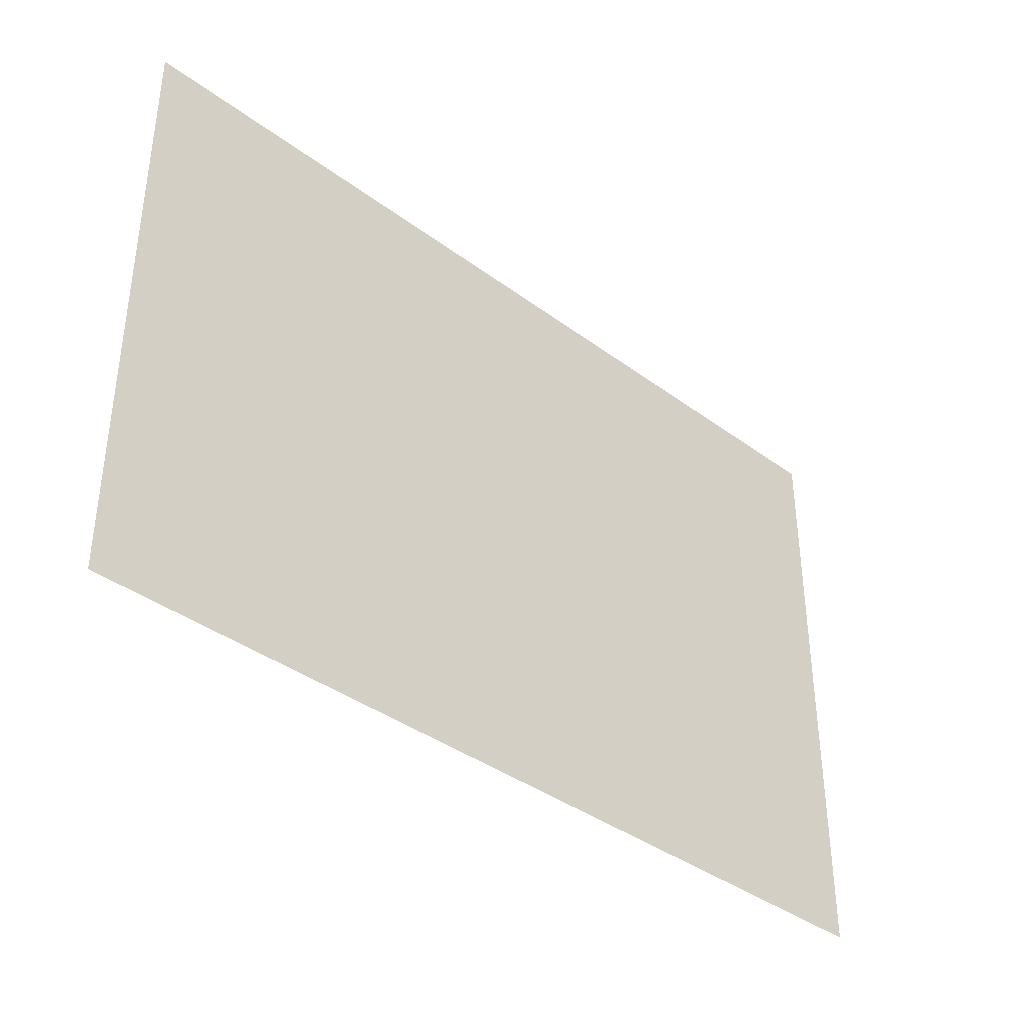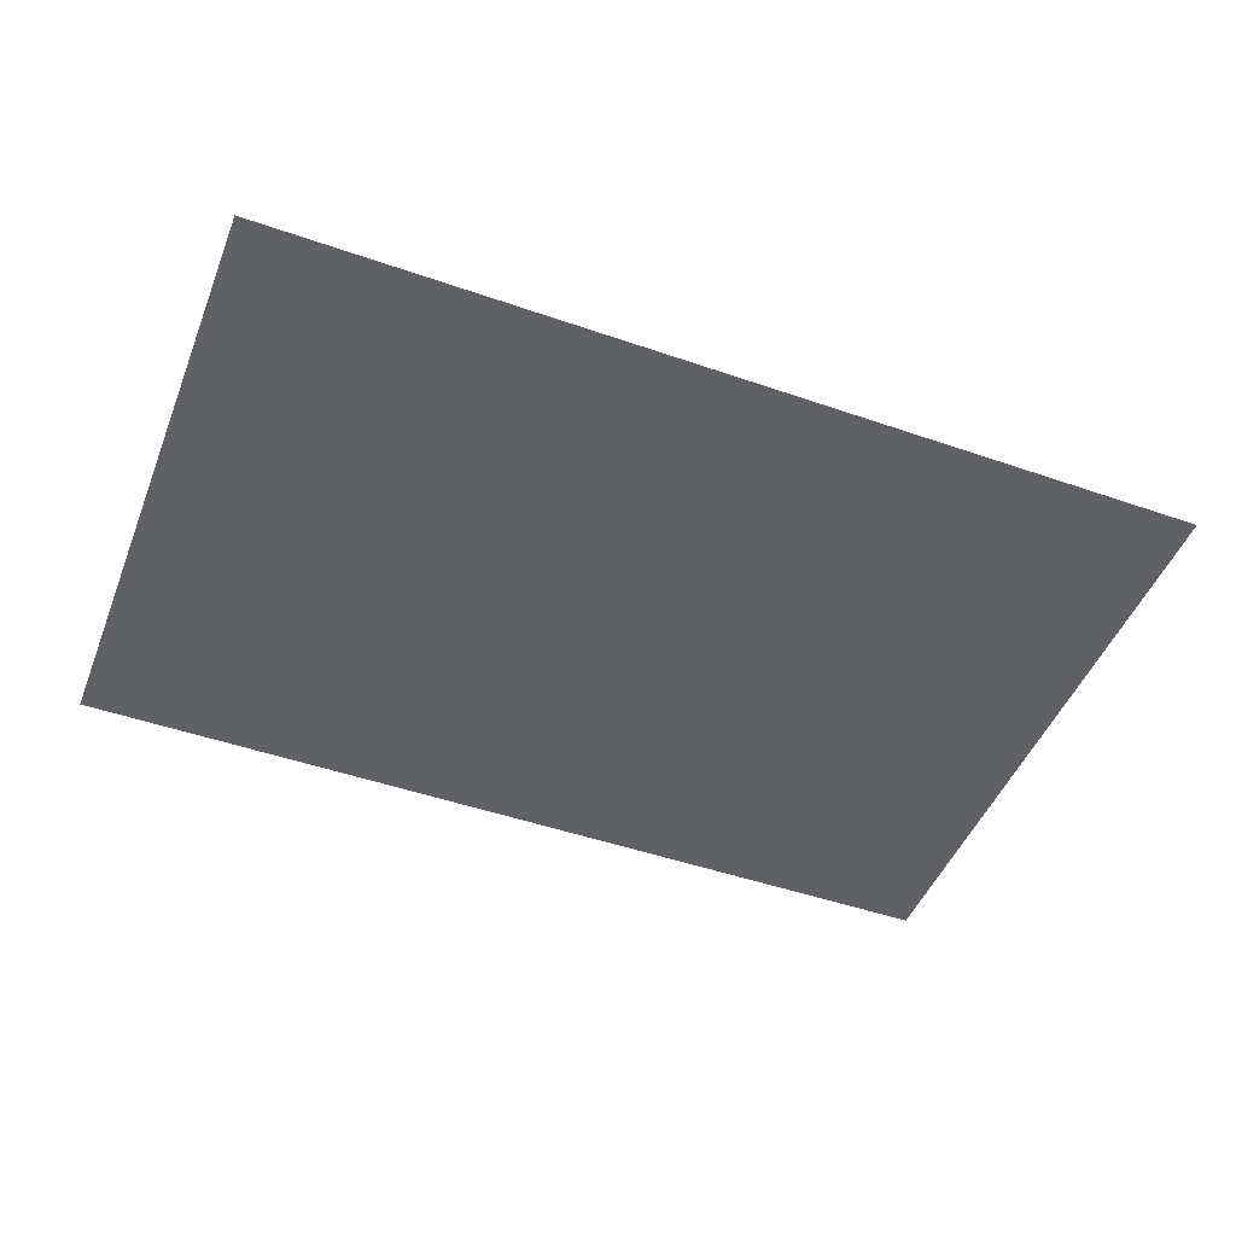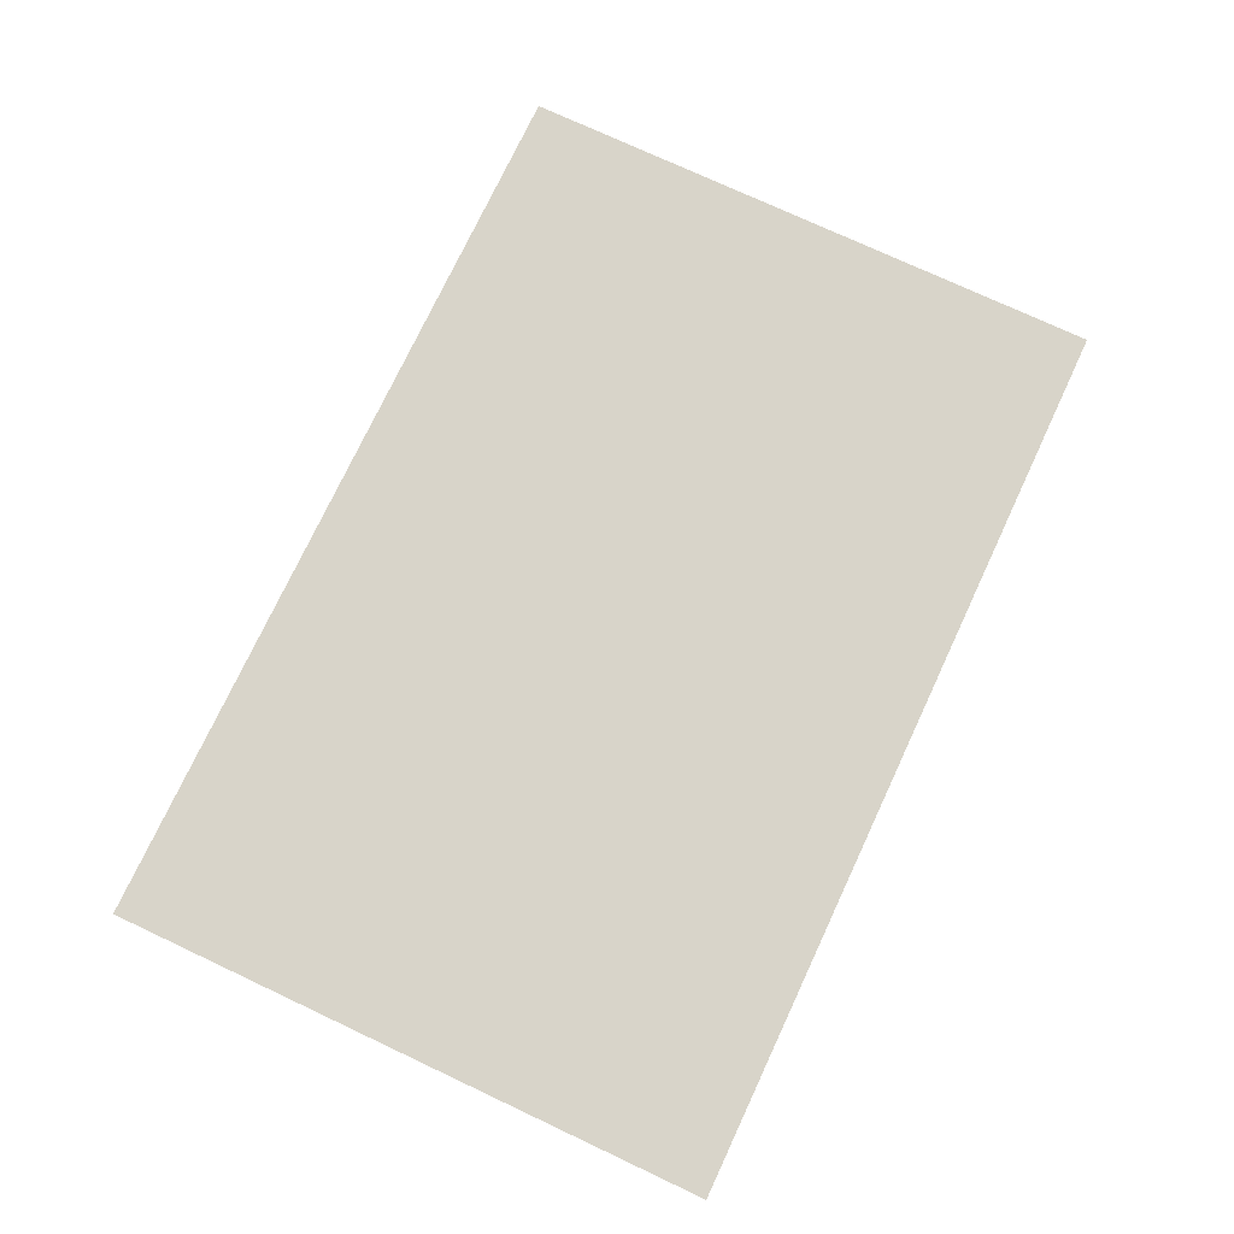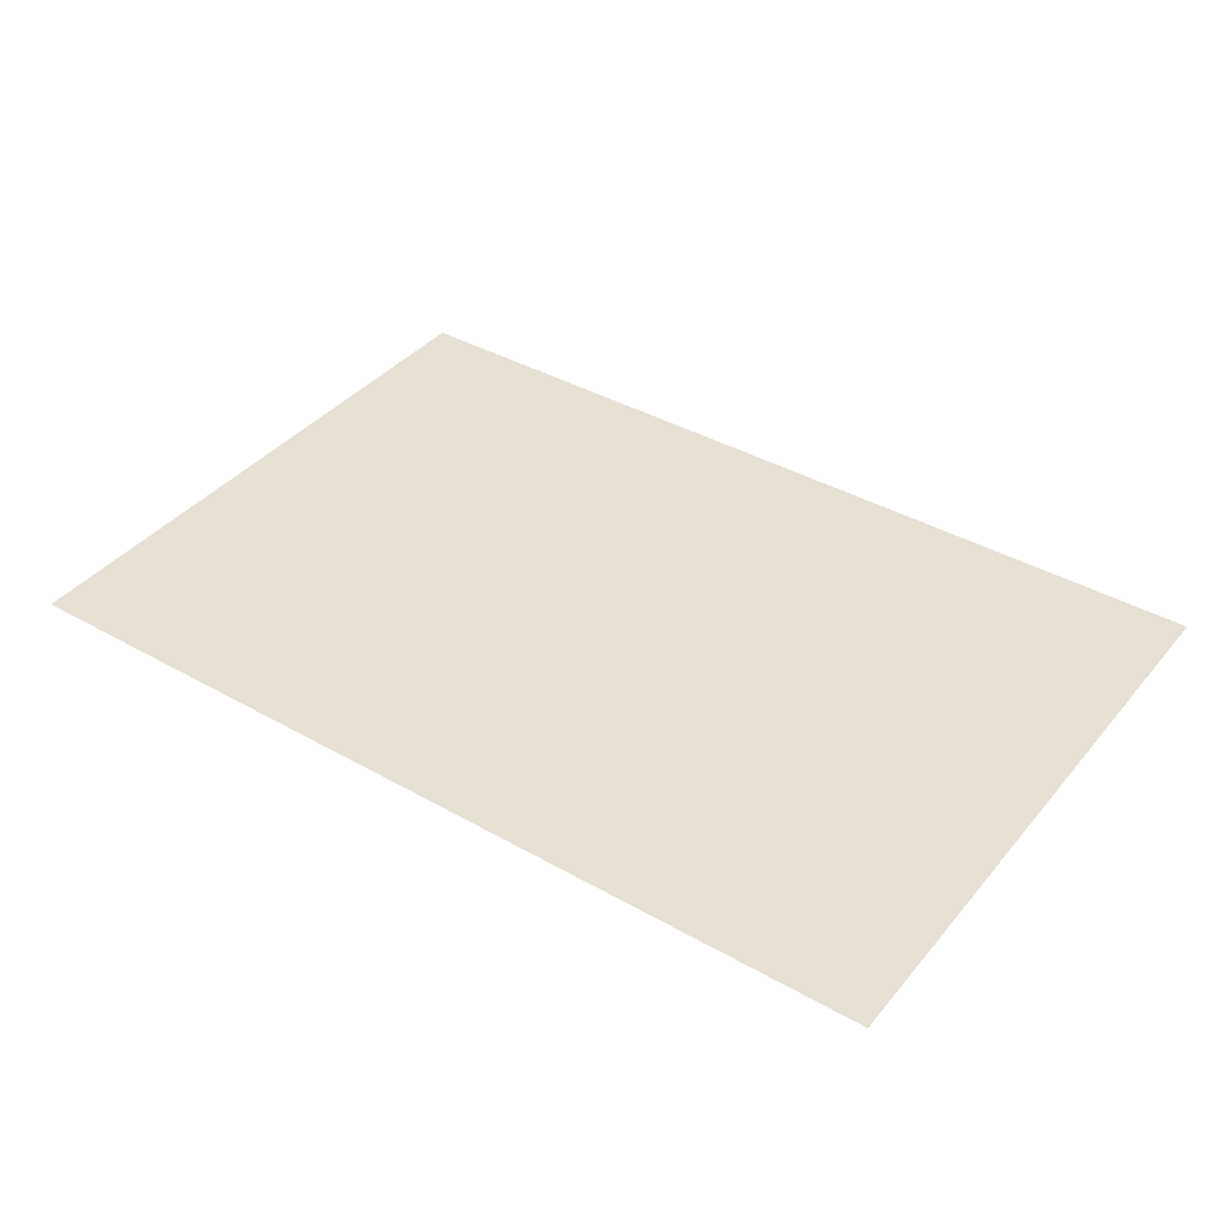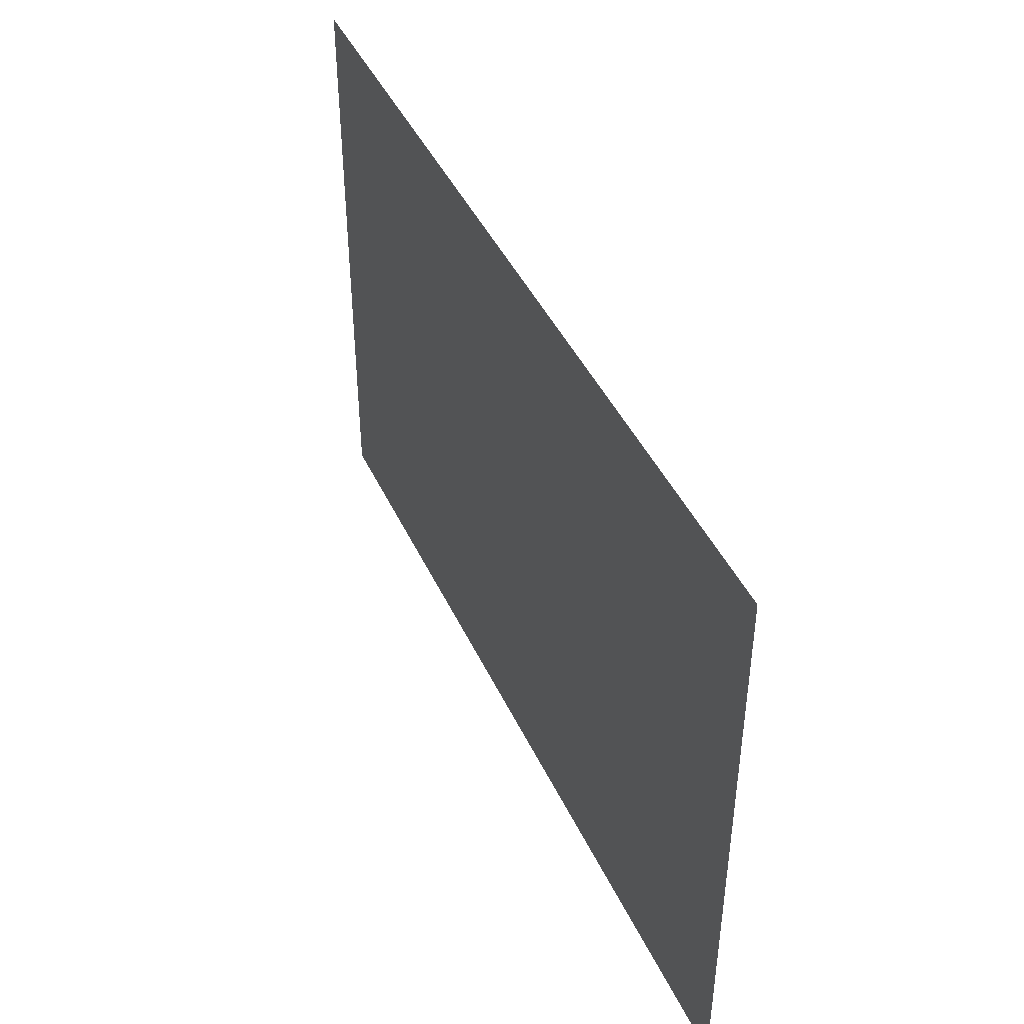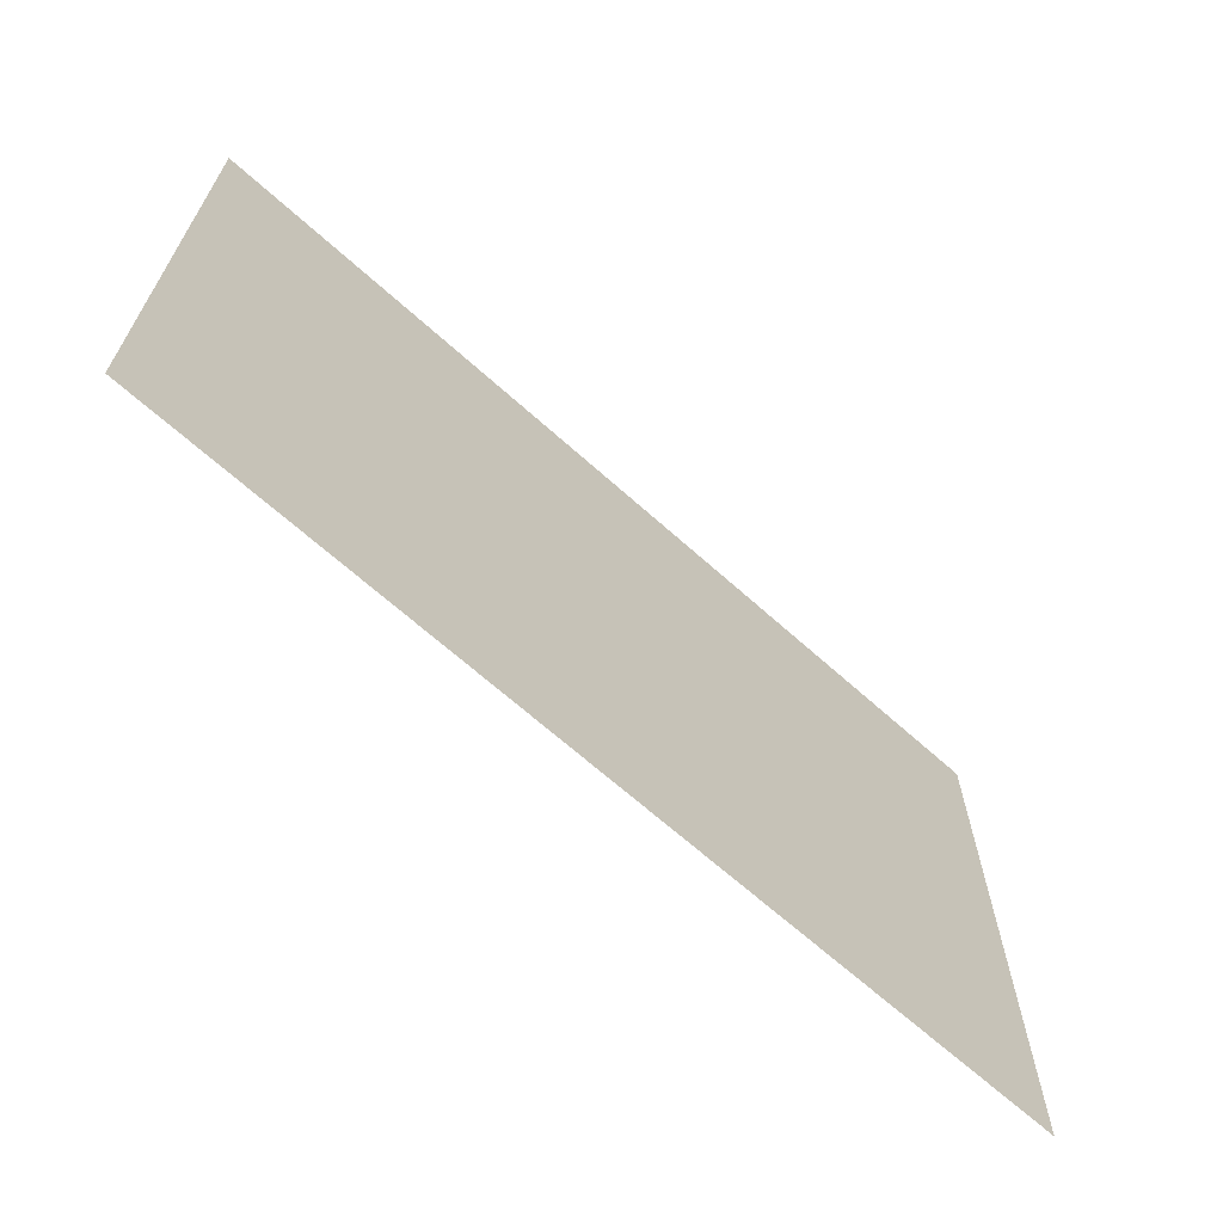
<metadata>
{"format":"obj","ext":"obj","renderer":"f3d","projection":"perspective","resolution":1024,"background":"white","views":[{"elev":-38.1,"azim":-43.3,"up":"+Z"},{"elev":-47.8,"azim":158.7,"up":"+Y"},{"elev":75.1,"azim":115.1,"up":"+Y"},{"elev":39.3,"azim":-144.7,"up":"+Y"},{"elev":43.6,"azim":-113.7,"up":"+Z"},{"elev":-66.4,"azim":137.9,"up":"+Z"}]}
</metadata>
<code>
o Plane
v 0 0.00132 1.08
v 2 0.00132 1.08
v 0 0.00132 -0.9204
v 2 0.00132 -0.9204
f 1 2 4 3
o Plane.001
v -1.019 0.00132 1.08
v 0.9805 0.00132 1.08
v -1.019 0.00132 -0.9204
v 0.9805 0.00132 -0.9204
f 5 6 8 7

</code>
